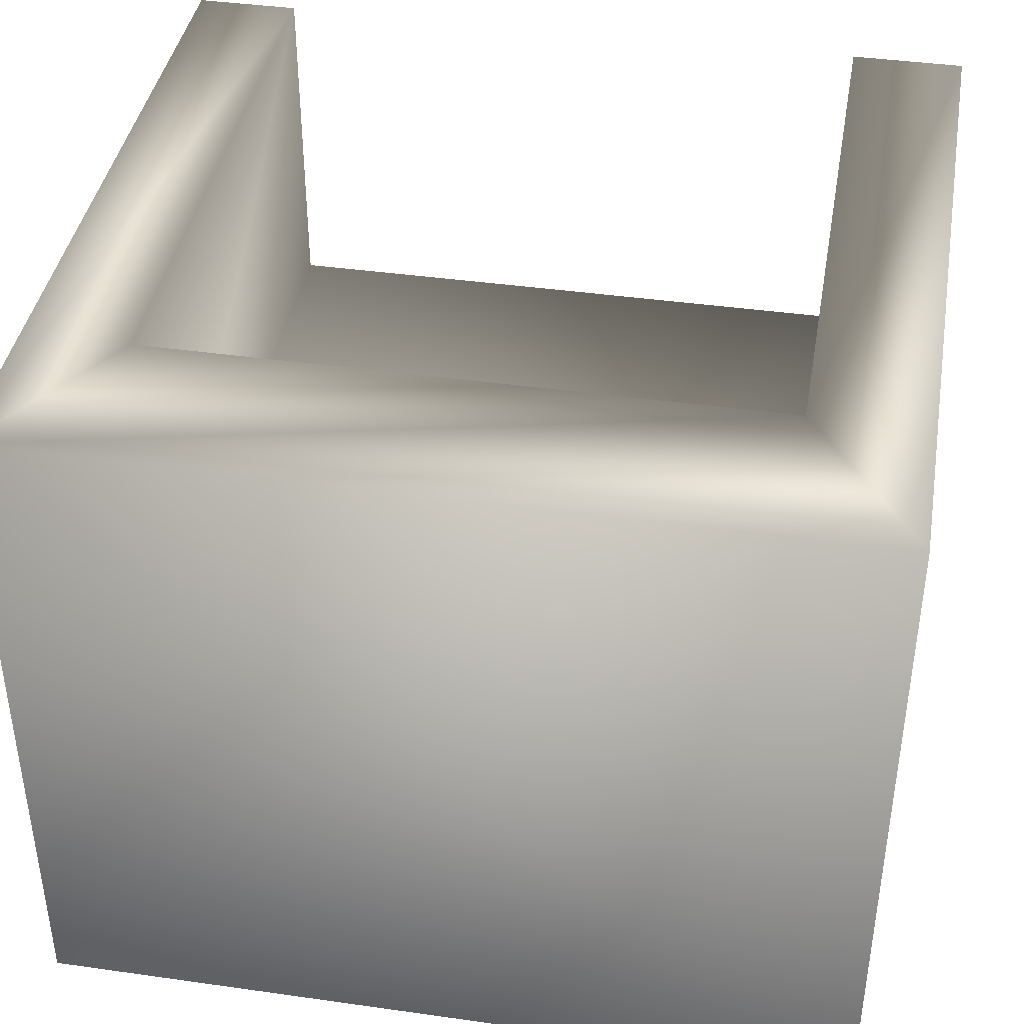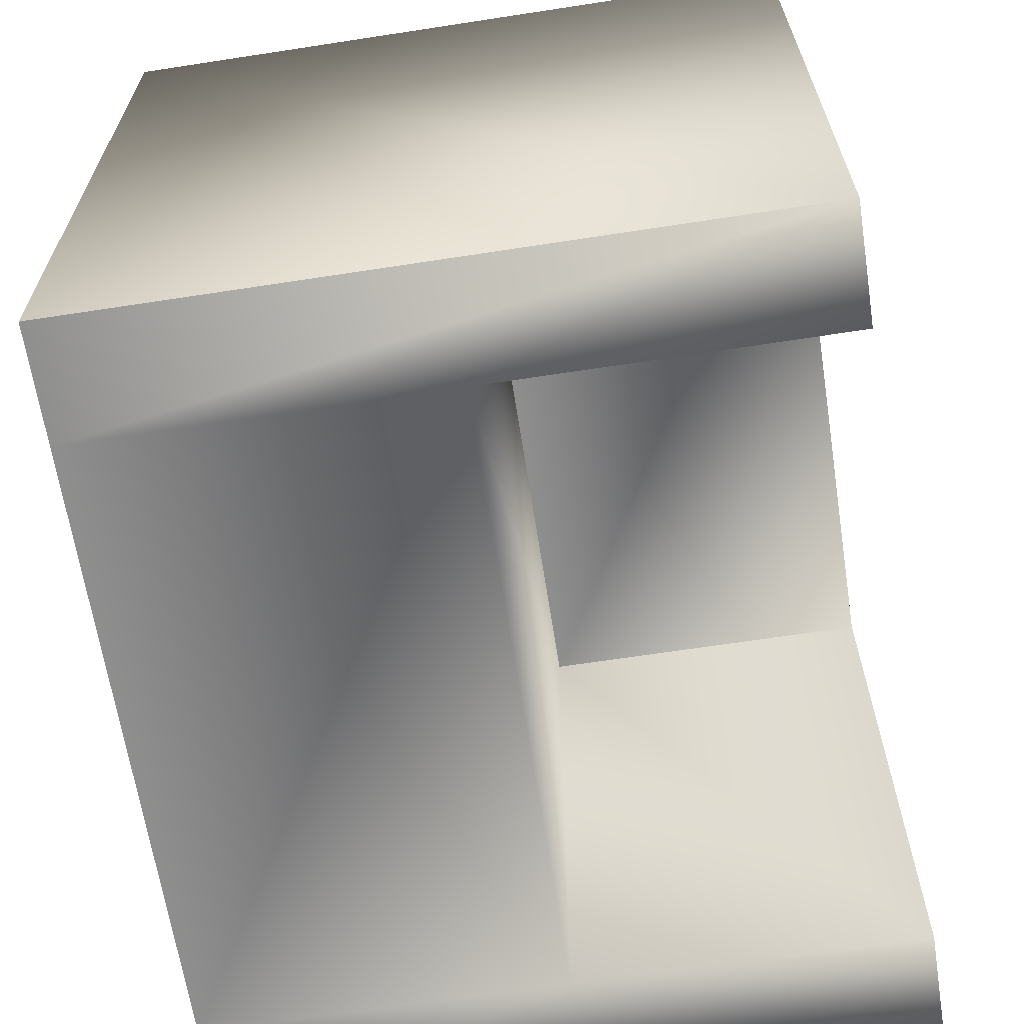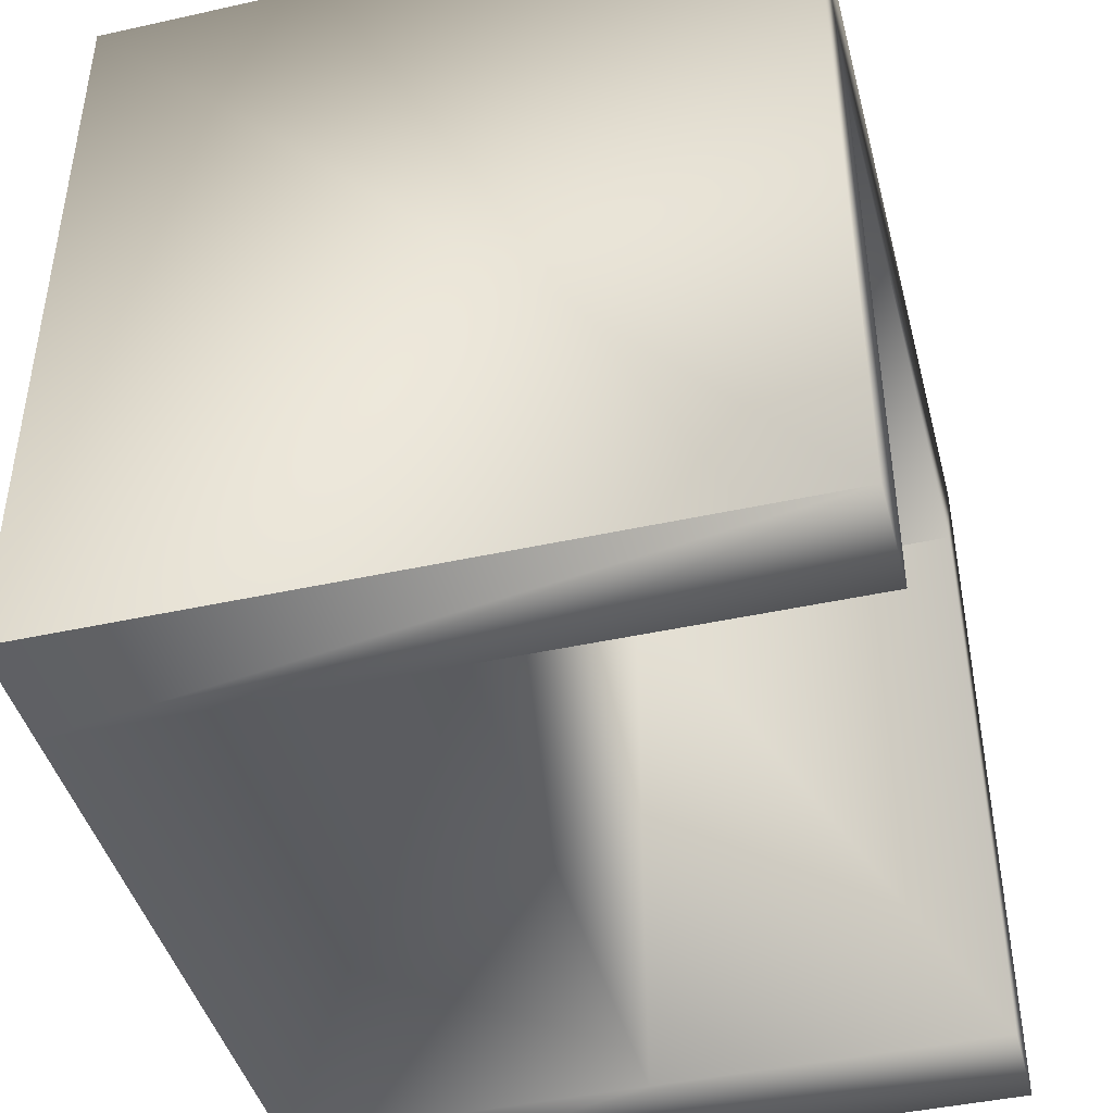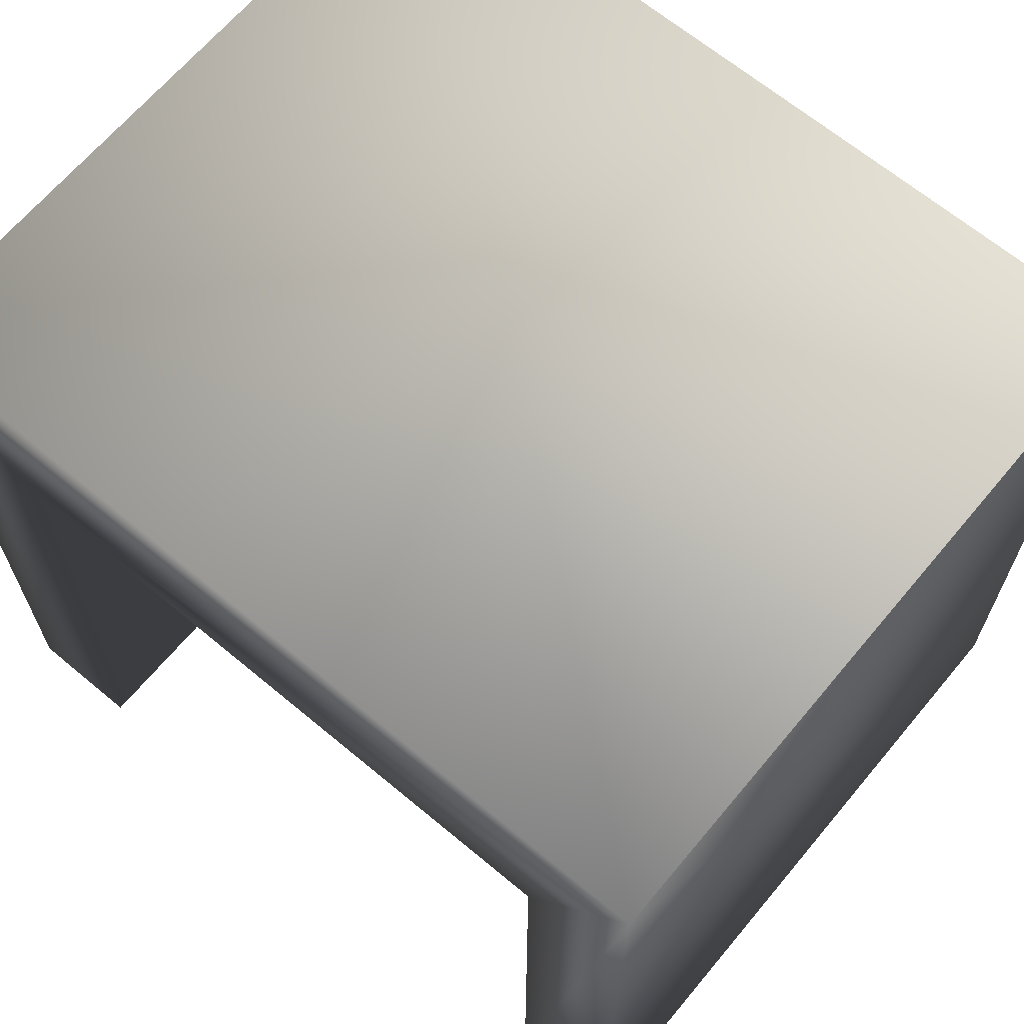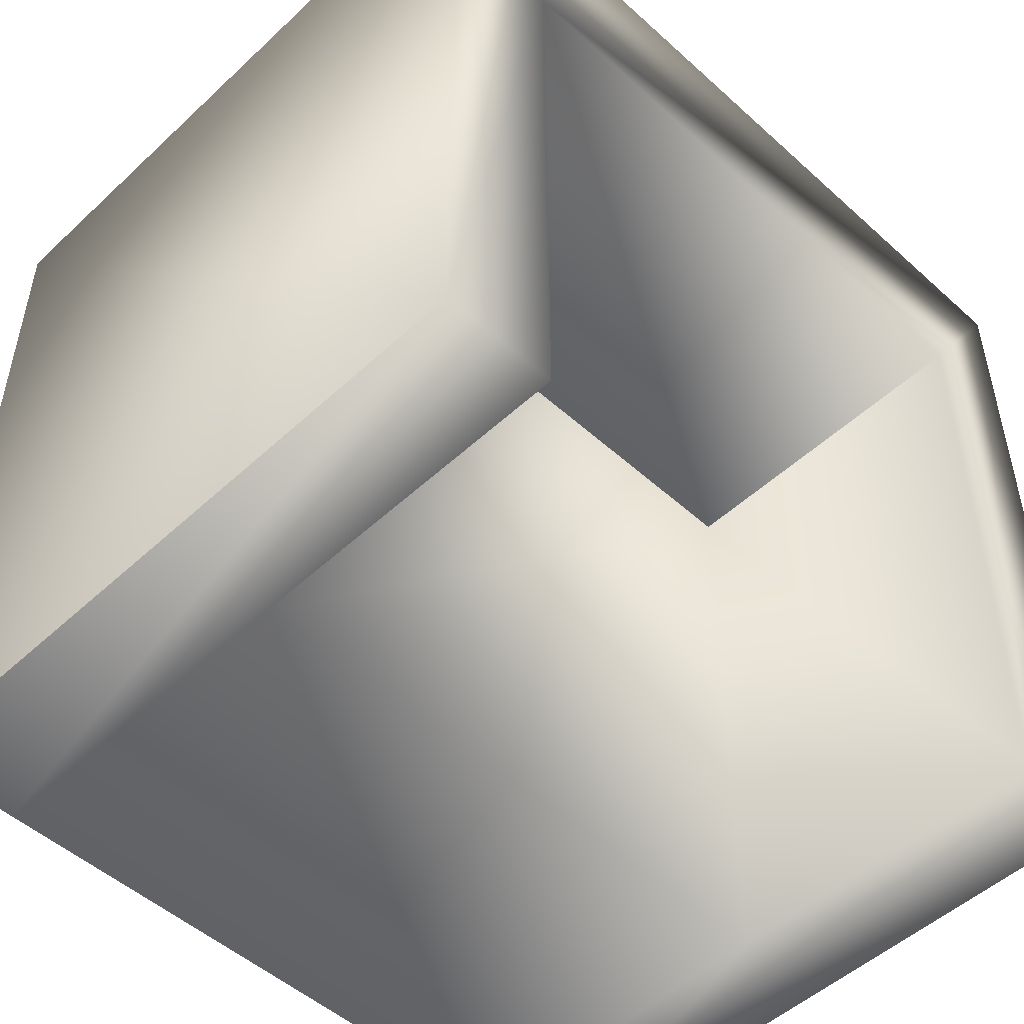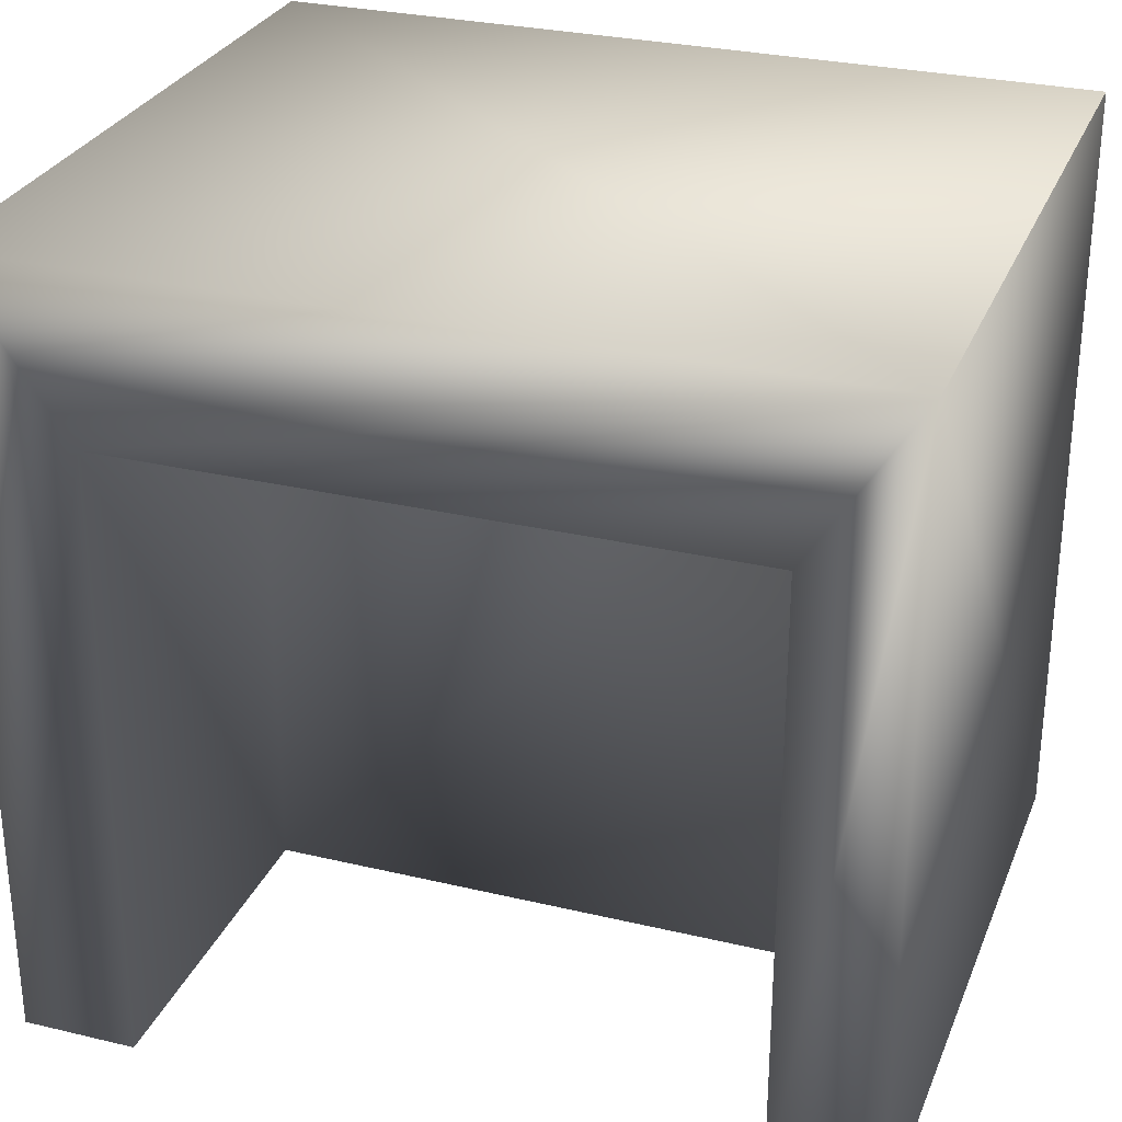
<metadata>
{"format":"obj","ext":"obj","renderer":"f3d","projection":"perspective","resolution":1024,"background":"white","views":[{"elev":40.6,"azim":9.8,"up":"+Y"},{"elev":-65.1,"azim":98.8,"up":"+Z"},{"elev":-43.6,"azim":104.6,"up":"+Z"},{"elev":66.3,"azim":-140.1,"up":"+Z"},{"elev":-50.5,"azim":135.4,"up":"+Z"},{"elev":28.9,"azim":-160.5,"up":"+Z"}]}
</metadata>
<code>
v -0.3075 0.2303 0.3536
v 0.3115 -0.2908 0.3536
v -0.3075 -0.2908 0.3536
v 0.3115 0.2303 0.3536
v -0.3075 -0.2908 -0.2341
v 0.2263 0.2303 0.2316
v 0.3115 0.2303 -0.2341
v -0.3075 0.2303 -0.2341
v -0.2296 0.2303 0.2316
v 0.3115 -0.2908 -0.2341
v -0.2296 -0.02438 -0.2341
v -0.2296 0.2303 -0.2341
v 0.2263 0.2303 -0.2341
v -0.2296 -0.02438 0.2316
v 0.2263 -0.2908 -0.2341
v -0.2296 -0.2908 -0.2341
v 0.2263 -0.02438 -0.2341
v 0.2263 -0.02438 0.2316
g mesh1_mesh1-geometry
f 1 2 3
f 2 1 4
f 5 1 3
f 6 4 1
f 7 2 4
f 1 5 8
f 4 6 7
f 6 1 9
f 2 7 10
f 5 11 8
f 12 1 8
f 13 7 6
f 9 1 12
f 14 6 9
f 7 15 10
f 11 5 16
f 8 11 12
f 17 7 13
f 6 17 13
f 12 14 9
f 6 14 18
f 15 7 17
f 16 17 11
f 14 12 11
f 17 6 18
f 14 17 18
f 17 16 15
f 17 14 11
g mesh1_mesh1-geometry
f 3 2 1
f 4 1 2
f 3 1 5
f 1 4 6
f 4 2 7
f 8 5 1
f 7 6 4
f 9 1 6
f 10 7 2
f 8 11 5
f 8 1 12
f 6 7 13
f 12 1 9
f 9 6 14
f 10 15 7
f 16 5 11
f 12 11 8
f 13 7 17
f 13 17 6
f 9 14 12
f 18 14 6
f 17 7 15
f 11 17 16
f 11 12 14
f 18 6 17
f 18 17 14
f 15 16 17
f 11 14 17

</code>
